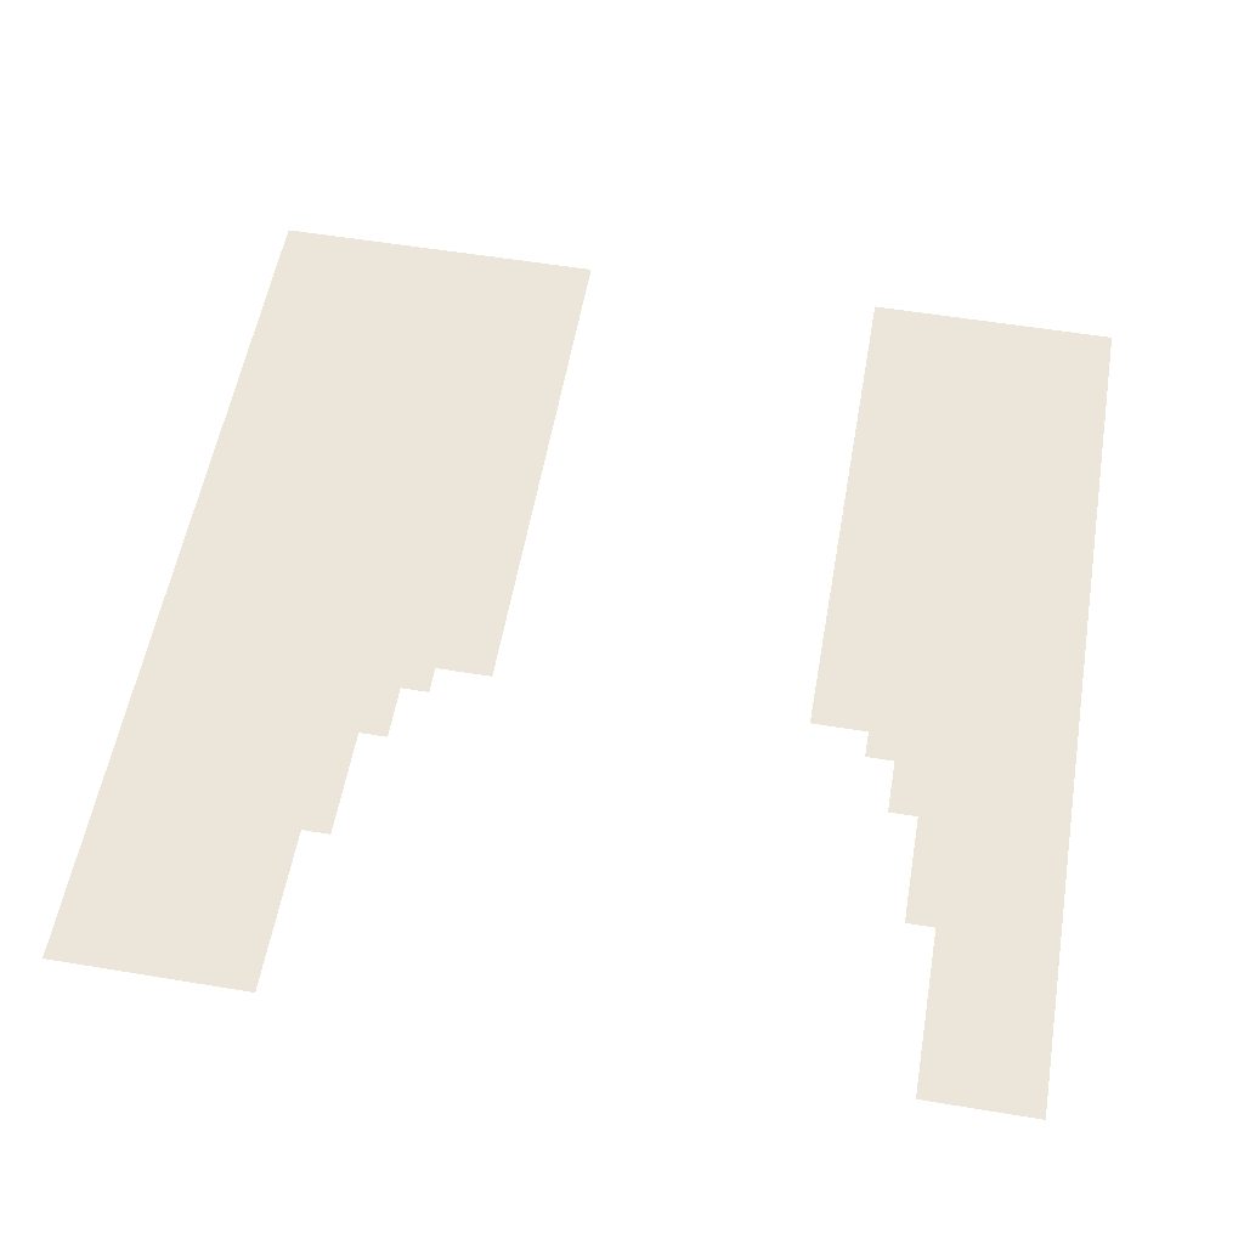
<metadata>
{"format":"obj","ext":"obj","renderer":"f3d","projection":"perspective","resolution":1024,"background":"white","views":[{"elev":55.7,"azim":9.9,"up":"+Z"}]}
</metadata>
<code>
o 03_Chunk_1_2
v 0 0 -1e-06
v -32 0 2e-06
v 0 32 -2e-06
v -32 32 1e-06
v 0 16 -1e-06
v -32 16 1e-06
v 0 8 -1e-06
v -32 24 1e-06
v -8 32 -1e-06
v 0 24 -2e-06
v -32 8 2e-06
v -24 32 0
v -8 16 -1e-06
v -24 16 1e-06
v -24 8 1e-06
v -8 24 -1e-06
v -24 24 0
v 0 4 -1e-06
v -28 0 2e-06
v -32 28 1e-06
v -4 32 -2e-06
v 0 20 -2e-06
v -32 12 2e-06
v -20 32 -0
v -4 16 -1e-06
v -20 16 0
v 0 12 -1e-06
v -32 20 1e-06
v 0 28 -2e-06
v -4 0 -0
v -32 4 2e-06
v -28 32 0
v -28 16 1e-06
v -24 12 1e-06
v -28 8 1e-06
v -4 8 -1e-06
v -8 28 -1e-06
v -8 20 -1e-06
v -4 24 -1e-06
v -24 28 0
v -24 20 1e-06
v -20 24 0
v -28 24 1e-06
v -28 20 1e-06
v -20 20 0
v -20 28 -0
v -4 20 -1e-06
v -4 28 -2e-06
v -4 4 -1e-06
v -4 12 -1e-06
v -28 4 2e-06
v -28 12 1e-06
v -28 28 1e-06
v 0 2 -1e-06
v -30 0 2e-06
v -32 30 1e-06
v -2 32 -2e-06
v 0 18 -1e-06
v -32 14 1e-06
v -2 16 -1e-06
v 0 10 -1e-06
v -32 22 1e-06
v 0 26 -2e-06
v -32 6 2e-06
v -26 32 0
v -26 16 1e-06
v -24 14 1e-06
v -24 6 1e-06
v -26 8 1e-06
v -8 14 -1e-06
v -2 8 -1e-06
v -8 30 -1e-06
v -8 22 -1e-06
v -2 24 -2e-06
v -24 30 0
v -24 22 0
v -26 24 1e-06
v 0 6 -1e-06
v -26 0 2e-06
v -32 26 1e-06
v -6 32 -2e-06
v 0 22 -2e-06
v -32 10 2e-06
v -22 32 -0
v -6 16 -1e-06
v -22 16 1e-06
v 0 14 -1e-06
v -32 18 1e-06
v 0 30 -2e-06
v -2 0 -1e-06
v -32 2 2e-06
v -30 32 1e-06
v -30 16 1e-06
v -24 10 1e-06
v -30 8 2e-06
v -8 26 -1e-06
v -8 18 -1e-06
v -6 24 -1e-06
v -24 26 0
v -24 18 1e-06
v -22 24 0
v -30 24 1e-06
v -28 22 1e-06
v -28 18 1e-06
v -26 20 1e-06
v -30 20 1e-06
v -20 22 0
v -20 18 0
v -22 20 0
v -20 30 -0
v -20 26 -0
v -22 28 0
v -4 22 -1e-06
v -4 18 -1e-06
v -2 20 -1e-06
v -6 20 -1e-06
v -4 30 -2e-06
v -4 26 -1e-06
v -2 28 -2e-06
v -6 28 -1e-06
v -4 6 -1e-06
v -4 2 -0
v -2 4 -1e-06
v -4 14 -1e-06
v -4 10 -1e-06
v -2 12 -1e-06
v -6 12 -1e-06
v -28 6 1e-06
v -28 2 2e-06
v -26 4 1e-06
v -30 4 2e-06
v -20 14 0
v -22 12 1e-06
v -28 14 1e-06
v -28 10 1e-06
v -26 12 1e-06
v -30 12 1e-06
v -28 30 0
v -28 26 1e-06
v -26 28 0
v -30 28 1e-06
v -30 26 1e-06
v -26 26 0
v -26 30 0
v -30 10 1e-06
v -26 10 1e-06
v -26 14 1e-06
v -30 2 2e-06
v -26 2 1e-06
v -26 6 1e-06
v -6 10 -1e-06
v -2 10 -1e-06
v -2 14 -1e-06
v -2 2 -1e-06
v -2 6 -1e-06
v -6 26 -1e-06
v -2 26 -2e-06
v -2 30 -2e-06
v -6 18 -1e-06
v -2 18 -1e-06
v -2 22 -1e-06
v -22 26 0
v -22 18 0
v -30 18 1e-06
v -26 18 1e-06
v -26 22 1e-06
v -30 22 1e-06
v -22 22 0
v -22 30 -0
v -6 22 -1e-06
v -6 30 -1e-06
v -6 14 -1e-06
v -30 6 2e-06
v -22 14 1e-06
v -30 14 1e-06
v -30 30 1e-06
v 0 1 -1e-06
v -31 0 2e-06
v -32 31 1e-06
v -1 32 -2e-06
v 0 17 -1e-06
v -32 15 1e-06
v -1 16 -1e-06
v 0 9 -1e-06
v -32 23 1e-06
v -9 32 -1e-06
v 0 25 -2e-06
v -32 7 2e-06
v -25 32 0
v -9 16 -1e-06
v -25 16 1e-06
v -24 15 1e-06
v -24 7 1e-06
v -25 8 1e-06
v -8 15 -1e-06
v -1 8 -1e-06
v -8 31 -1e-06
v -8 23 -1e-06
v -1 24 -2e-06
v -9 24 -1e-06
v -24 31 0
v -24 23 0
v -25 24 0
v 0 5 -1e-06
v -27 0 2e-06
v -32 27 1e-06
v -5 32 -2e-06
v 0 21 -2e-06
v -32 11 2e-06
v -21 32 -0
v -5 16 -1e-06
v -21 16 0
v 0 13 -1e-06
v -32 19 1e-06
v 0 29 -2e-06
v -3 0 -0
v -32 3 2e-06
v -29 32 0
v -29 16 1e-06
v -24 11 1e-06
v -29 8 1e-06
v -5 8 -1e-06
v -8 27 -1e-06
v -8 19 -1e-06
v -5 24 -1e-06
v -24 27 0
v -24 19 1e-06
v -21 24 0
v -29 24 1e-06
v -28 23 1e-06
v -28 19 1e-06
v -25 20 1e-06
v -29 20 1e-06
v -20 23 0
v -20 19 0
v -21 20 0
v -20 31 -0
v -20 27 -0
v -21 28 -0
v -9 20 -1e-06
v -4 23 -1e-06
v -4 19 -1e-06
v -1 20 -1e-06
v -5 20 -1e-06
v -4 31 -2e-06
v -4 27 -2e-06
v -1 28 -2e-06
v -5 28 -1e-06
v -4 7 -1e-06
v -4 3 -0
v -1 4 -1e-06
v -4 15 -1e-06
v -4 11 -1e-06
v -1 12 -1e-06
v -5 12 -1e-06
v -28 7 1e-06
v -28 3 2e-06
v -25 4 1e-06
v -29 4 2e-06
v -20 15 0
v -28 15 1e-06
v -28 11 1e-06
v -25 12 1e-06
v -29 12 1e-06
v -9 28 -1e-06
v -28 31 0
v -28 27 1e-06
v -25 28 0
v -29 28 1e-06
v 0 3 -1e-06
v -29 0 2e-06
v -32 29 1e-06
v -3 32 -2e-06
v 0 19 -2e-06
v -32 13 2e-06
v -3 16 -1e-06
v 0 11 -1e-06
v -32 21 1e-06
v 0 27 -2e-06
v -32 5 2e-06
v -27 32 0
v -27 16 1e-06
v -24 13 1e-06
v -27 8 1e-06
v -8 13 -1e-06
v -3 8 -1e-06
v -8 29 -1e-06
v -8 21 -1e-06
v -3 24 -1e-06
v -24 29 0
v -24 21 0
v -27 24 1e-06
v 0 7 -1e-06
v -25 0 1e-06
v -32 25 1e-06
v -7 32 -1e-06
v 0 23 -2e-06
v -32 9 2e-06
v -23 32 -0
v -7 16 -1e-06
v -23 16 1e-06
v 0 15 -1e-06
v -32 17 1e-06
v 0 31 -2e-06
v -1 0 -1e-06
v -32 1 2e-06
v -31 32 1e-06
v -31 16 1e-06
v -24 9 1e-06
v -31 8 2e-06
v -8 25 -1e-06
v -8 17 -1e-06
v -7 24 -1e-06
v -24 25 0
v -24 17 1e-06
v -23 24 0
v -31 24 1e-06
v -28 21 1e-06
v -28 17 1e-06
v -27 20 1e-06
v -31 20 1e-06
v -20 21 0
v -20 17 0
v -23 20 0
v -20 29 -0
v -20 25 -0
v -23 28 0
v -4 21 -1e-06
v -4 17 -1e-06
v -3 20 -1e-06
v -7 20 -1e-06
v -4 29 -2e-06
v -4 25 -1e-06
v -3 28 -2e-06
v -7 28 -1e-06
v -4 5 -1e-06
v -4 1 -0
v -3 4 -1e-06
v -4 13 -1e-06
v -4 9 -1e-06
v -3 12 -1e-06
v -7 12 -1e-06
v -28 5 2e-06
v -28 1 2e-06
v -27 4 1e-06
v -31 4 2e-06
v -20 13 0
v -23 12 1e-06
v -28 13 1e-06
v -28 9 1e-06
v -27 12 1e-06
v -31 12 1e-06
v -28 29 0
v -28 25 1e-06
v -27 28 0
v -31 28 1e-06
v -30 27 1e-06
v -30 25 1e-06
v -29 26 1e-06
v -31 26 1e-06
v -26 27 0
v -26 25 0
v -25 26 0
v -27 26 1e-06
v -26 31 0
v -26 29 0
v -25 30 0
v -27 30 0
v -9 26 -1e-06
v -9 30 -1e-06
v -9 14 -1e-06
v -30 11 1e-06
v -30 9 2e-06
v -29 10 1e-06
v -31 10 2e-06
v -26 11 1e-06
v -26 9 1e-06
v -25 10 1e-06
v -27 10 1e-06
v -26 15 1e-06
v -26 13 1e-06
v -25 14 1e-06
v -27 14 1e-06
v -23 10 1e-06
v -30 3 2e-06
v -30 1 2e-06
v -29 2 2e-06
v -31 2 2e-06
v -26 3 1e-06
v -26 1 2e-06
v -25 2 1e-06
v -27 2 2e-06
v -26 7 1e-06
v -26 5 1e-06
v -25 6 1e-06
v -27 6 1e-06
v -6 11 -1e-06
v -5 10 -1e-06
v -2 11 -1e-06
v -2 9 -1e-06
v -1 10 -1e-06
v -3 10 -1e-06
v -2 15 -1e-06
v -2 13 -1e-06
v -1 14 -1e-06
v -3 14 -1e-06
v -2 3 -1e-06
v -2 1 -1e-06
v -1 2 -1e-06
v -3 2 -1e-06
v -2 7 -1e-06
v -2 5 -1e-06
v -1 6 -1e-06
v -3 6 -1e-06
v -6 27 -1e-06
v -6 25 -1e-06
v -5 26 -1e-06
v -7 26 -1e-06
v -2 27 -2e-06
v -2 25 -2e-06
v -1 26 -2e-06
v -3 26 -2e-06
v -2 31 -2e-06
v -2 29 -2e-06
v -1 30 -2e-06
v -3 30 -2e-06
v -6 19 -1e-06
v -6 17 -1e-06
v -5 18 -1e-06
v -7 18 -1e-06
v -2 19 -1e-06
v -2 17 -1e-06
v -1 18 -1e-06
v -3 18 -1e-06
v -2 23 -2e-06
v -2 21 -1e-06
v -1 22 -2e-06
v -3 22 -1e-06
v -9 18 -1e-06
v -9 22 -1e-06
v -22 27 0
v -22 25 0
v -21 26 0
v -23 26 0
v -22 19 0
v -22 17 0
v -21 18 0
v -23 18 1e-06
v -30 19 1e-06
v -30 17 1e-06
v -29 18 1e-06
v -31 18 1e-06
v -26 19 1e-06
v -26 17 1e-06
v -25 18 1e-06
v -27 18 1e-06
v -26 23 1e-06
v -26 21 1e-06
v -25 22 1e-06
v -27 22 1e-06
v -30 23 1e-06
v -30 21 1e-06
v -29 22 1e-06
v -31 22 1e-06
v -22 23 0
v -22 21 0
v -21 22 0
v -23 22 0
v -22 31 -0
v -22 29 -0
v -21 30 -0
v -23 30 0
v -6 23 -1e-06
v -6 21 -1e-06
v -5 22 -1e-06
v -7 22 -1e-06
v -6 31 -2e-06
v -6 29 -1e-06
v -5 30 -2e-06
v -7 30 -1e-06
v -5 6 -1e-06
v -6 15 -1e-06
v -6 13 -1e-06
v -5 14 -1e-06
v -7 14 -1e-06
v -30 7 2e-06
v -30 5 2e-06
v -29 6 2e-06
v -31 6 2e-06
v -22 15 1e-06
v -22 13 1e-06
v -21 14 1e-06
v -23 14 1e-06
v -30 15 1e-06
v -30 13 1e-06
v -29 14 1e-06
v -31 14 1e-06
v -30 31 1e-06
v -30 29 1e-06
v -29 30 1e-06
v -31 30 1e-06
v -31 29 1e-06
v -29 29 1e-06
v -29 31 0
v -31 13 1e-06
v -29 13 1e-06
v -29 15 1e-06
v -23 13 1e-06
v -21 13 1e-06
v -21 15 0
v -31 5 2e-06
v -29 5 2e-06
v -29 7 2e-06
v -7 13 -1e-06
v -5 13 -1e-06
v -5 15 -1e-06
v -5 7 -1e-06
v -7 29 -1e-06
v -5 29 -2e-06
v -5 31 -2e-06
v -7 21 -1e-06
v -5 21 -1e-06
v -5 23 -1e-06
v -23 29 0
v -21 29 -0
v -21 31 -0
v -23 21 0
v -21 21 0
v -21 23 0
v -31 21 1e-06
v -29 21 1e-06
v -29 23 1e-06
v -27 21 1e-06
v -25 21 1e-06
v -25 23 0
v -27 17 1e-06
v -25 17 1e-06
v -25 19 1e-06
v -31 17 1e-06
v -29 17 1e-06
v -29 19 1e-06
v -23 17 1e-06
v -21 17 0
v -21 19 0
v -23 25 0
v -21 25 0
v -21 27 -0
v -9 21 -1e-06
v -9 23 -1e-06
v -9 17 -1e-06
v -9 19 -1e-06
v -3 21 -1e-06
v -1 21 -2e-06
v -1 23 -2e-06
v -3 17 -1e-06
v -1 17 -1e-06
v -1 19 -1e-06
v -7 17 -1e-06
v -5 17 -1e-06
v -5 19 -1e-06
v -3 29 -2e-06
v -1 29 -2e-06
v -1 31 -2e-06
v -3 25 -2e-06
v -1 25 -2e-06
v -1 27 -2e-06
v -7 25 -1e-06
v -5 25 -1e-06
v -5 27 -1e-06
v -3 5 -1e-06
v -1 5 -1e-06
v -1 7 -1e-06
v -3 1 -0
v -1 1 -1e-06
v -1 3 -1e-06
v -3 13 -1e-06
v -1 13 -1e-06
v -1 15 -1e-06
v -3 9 -1e-06
v -1 9 -1e-06
v -1 11 -1e-06
v -5 9 -1e-06
v -5 11 -1e-06
v -27 5 1e-06
v -25 5 1e-06
v -25 7 1e-06
v -27 1 2e-06
v -25 1 1e-06
v -25 3 1e-06
v -31 1 2e-06
v -29 1 2e-06
v -29 3 2e-06
v -27 13 1e-06
v -25 13 1e-06
v -25 15 1e-06
v -27 9 1e-06
v -25 9 1e-06
v -25 11 1e-06
v -31 9 2e-06
v -29 9 1e-06
v -29 11 1e-06
v -9 13 -0
v -9 15 -1e-06
v -9 29 -1e-06
v -9 31 -1e-06
v -9 25 -1e-06
v -9 27 -1e-06
v -27 29 0
v -25 29 0
v -25 31 0
v -27 25 1e-06
v -25 25 0
v -25 27 0
v -31 25 1e-06
v -29 25 1e-06
v -29 27 1e-06
v -31 27 1e-06
v -27 27 0
v -27 31 0
v -31 11 2e-06
v -27 11 1e-06
v -27 15 1e-06
v -23 11 1e-06
v -31 3 2e-06
v -27 3 2e-06
v -27 7 1e-06
v -3 11 -1e-06
v -3 15 -1e-06
v -3 3 -1e-06
v -3 7 -1e-06
v -7 27 -1e-06
v -3 27 -2e-06
v -3 31 -2e-06
v -7 19 -1e-06
v -3 19 -1e-06
v -3 23 -1e-06
v -23 27 0
v -23 19 0
v -31 19 1e-06
v -27 19 1e-06
v -27 23 1e-06
v -31 23 1e-06
v -23 23 0
v -23 31 -0
v -7 23 -1e-06
v -7 31 -1e-06
v -7 15 -1e-06
v -31 7 2e-06
v -23 15 1e-06
v -31 15 1e-06
v -31 31 1e-06
f 651 179 4 307
f 650 182 6 308
f 649 192 14 301
f 648 188 11 310
f 647 195 13 300
f 646 197 9 296
f 645 198 16 313
f 644 201 12 299
f 643 202 17 316
f 642 185 8 317
f 641 230 43 292
f 640 231 44 320
f 639 214 28 321
f 638 227 41 324
f 637 226 40 327
f 636 241 39 289
f 635 242 47 330
f 634 224 38 331
f 633 245 21 273
f 632 246 48 334
f 631 223 37 335
f 630 249 36 286
f 629 250 49 338
f 628 252 25 276
f 627 253 50 341
f 626 256 35 284
f 625 257 51 345
f 624 217 31 346
f 623 220 34 348
f 622 261 33 282
f 621 262 52 351
f 620 209 23 352
f 619 266 32 281
f 618 267 53 355
f 617 206 20 356
f 616 357 141 269
f 615 358 142 359
f 614 295 80 360
f 613 361 140 268
f 612 362 143 363
f 611 354 139 364
f 610 365 65 189
f 609 366 144 367
f 608 353 138 368
f 601 372 137 264
f 600 373 145 374
f 599 298 83 375
f 598 376 136 263
f 597 377 146 378
f 596 350 135 379
f 595 380 66 191
f 594 381 147 382
f 593 349 134 383
f 592 385 131 259
f 591 386 148 387
f 590 306 91 388
f 589 389 130 258
f 588 390 149 391
f 587 344 129 392
f 586 393 69 194
f 585 394 150 395
f 584 343 128 396
f 583 397 127 255
f 581 399 126 254
f 580 400 152 401
f 579 340 125 402
f 578 403 60 183
f 577 404 153 405
f 576 339 124 406
f 575 407 123 251
f 574 408 154 409
f 573 337 122 410
f 572 411 71 196
f 571 412 155 413
f 570 336 121 414
f 569 415 120 248
f 568 416 156 417
f 567 311 96 418
f 566 419 119 247
f 565 420 157 421
f 564 333 118 422
f 563 423 57 180
f 562 424 158 425
f 561 332 117 426
f 560 427 116 244
f 559 428 159 429
f 558 312 97 430
f 557 431 115 243
f 556 432 160 433
f 555 329 114 434
f 554 435 74 199
f 553 436 161 437
f 552 328 113 438
f 547 441 112 239
f 546 442 162 443
f 545 314 99 444
f 544 445 109 236
f 543 446 163 447
f 542 315 100 448
f 541 449 106 233
f 540 450 164 451
f 539 303 88 452
f 538 453 105 232
f 537 454 165 455
f 536 319 104 456
f 535 457 77 203
f 534 458 166 459
f 533 318 103 460
f 532 461 102 229
f 531 462 167 463
f 530 278 62 464
f 529 465 101 228
f 528 466 168 467
f 527 291 76 468
f 526 469 84 210
f 525 470 169 471
f 524 290 75 472
f 523 473 98 225
f 522 474 170 475
f 521 288 73 476
f 520 477 81 207
f 519 478 171 479
f 518 287 72 480
f 516 482 85 211
f 515 483 172 484
f 514 285 70 485
f 513 486 95 221
f 512 487 173 488
f 511 280 64 489
f 510 490 86 212
f 509 491 174 492
f 508 283 67 493
f 507 494 93 219
f 506 495 175 496
f 505 275 59 497
f 504 498 92 218
f 503 499 176 500
f 502 272 56 501
f 499 502 501 176
f 141 356 502 499
f 356 20 272 502
f 353 503 500 138
f 53 269 503 353
f 269 141 499 503
f 266 504 218 32
f 138 500 504 266
f 500 176 498 504
f 495 505 497 175
f 137 352 505 495
f 352 23 275 505
f 349 506 496 134
f 52 264 506 349
f 264 137 495 506
f 261 507 219 33
f 134 496 507 261
f 496 175 494 507
f 491 508 493 174
f 133 348 508 491
f 348 34 283 508
f 347 509 492 132
f 260 510 212 26
f 132 492 510 260
f 492 174 490 510
f 487 511 489 173
f 131 346 511 487
f 346 31 280 511
f 343 512 488 128
f 51 259 512 343
f 259 131 487 512
f 256 513 221 35
f 128 488 513 256
f 488 173 486 513
f 483 514 485 172
f 127 342 514 483
f 339 515 484 124
f 50 255 515 339
f 255 127 483 515
f 252 516 211 25
f 124 484 516 252
f 484 172 482 516
f 249 517 222 36
f 121 481 517 249
f 478 518 480 171
f 120 335 518 478
f 335 37 287 518
f 332 519 479 117
f 48 248 519 332
f 248 120 478 519
f 245 520 207 21
f 117 479 520 245
f 479 171 477 520
f 474 521 476 170
f 116 331 521 474
f 331 38 288 521
f 328 522 475 113
f 47 244 522 328
f 244 116 474 522
f 241 523 225 39
f 113 475 523 241
f 475 170 473 523
f 470 524 472 169
f 112 327 524 470
f 327 40 290 524
f 325 525 471 110
f 46 239 525 325
f 239 112 470 525
f 237 526 210 24
f 110 471 526 237
f 471 169 469 526
f 466 527 468 168
f 109 324 527 466
f 324 41 291 527
f 322 528 467 107
f 45 236 528 322
f 236 109 466 528
f 234 529 228 42
f 107 467 529 234
f 467 168 465 529
f 462 530 464 167
f 106 321 530 462
f 321 28 278 530
f 318 531 463 103
f 44 233 531 318
f 233 106 462 531
f 230 532 229 43
f 103 463 532 230
f 463 167 461 532
f 458 533 460 166
f 105 320 533 458
f 320 44 318 533
f 291 534 459 76
f 41 232 534 291
f 232 105 458 534
f 202 535 203 17
f 76 459 535 202
f 459 166 457 535
f 454 536 456 165
f 66 282 536 454
f 282 33 319 536
f 315 537 455 100
f 14 191 537 315
f 191 66 454 537
f 227 538 232 41
f 100 455 538 227
f 455 165 453 538
f 450 539 452 164
f 93 308 539 450
f 308 6 303 539
f 319 540 451 104
f 33 219 540 319
f 219 93 450 540
f 231 541 233 44
f 104 451 541 231
f 451 164 449 541
f 446 542 448 163
f 86 301 542 446
f 301 14 315 542
f 323 543 447 108
f 26 212 543 323
f 212 86 446 543
f 235 544 236 45
f 108 447 544 235
f 447 163 445 544
f 442 545 444 162
f 101 316 545 442
f 316 17 314 545
f 326 546 443 111
f 42 228 546 326
f 228 101 442 546
f 238 547 239 46
f 111 443 547 238
f 443 162 441 547
f 288 548 440 73
f 38 240 548 288
f 198 549 200 16
f 73 440 549 198
f 312 550 439 97
f 13 190 550 312
f 224 551 240 38
f 97 439 551 224
f 436 552 438 161
f 115 330 552 436
f 330 47 328 552
f 208 553 437 82
f 22 243 553 208
f 243 115 436 553
f 297 554 199 10
f 82 437 554 297
f 437 161 435 554
f 432 555 434 160
f 60 276 555 432
f 276 25 329 555
f 181 556 433 58
f 5 183 556 181
f 183 60 432 556
f 274 557 243 22
f 58 433 557 274
f 433 160 431 557
f 428 558 430 159
f 85 300 558 428
f 300 13 312 558
f 329 559 429 114
f 25 211 559 329
f 211 85 428 559
f 242 560 244 47
f 114 429 560 242
f 429 159 427 560
f 424 561 426 158
f 119 334 561 424
f 334 48 332 561
f 215 562 425 89
f 29 247 562 215
f 247 119 424 562
f 304 563 180 3
f 89 425 563 304
f 425 158 423 563
f 420 564 422 157
f 74 289 564 420
f 289 39 333 564
f 187 565 421 63
f 10 199 565 187
f 199 74 420 565
f 279 566 247 29
f 63 421 566 279
f 421 157 419 566
f 416 567 418 156
f 98 313 567 416
f 313 16 311 567
f 333 568 417 118
f 39 225 568 333
f 225 98 416 568
f 246 569 248 48
f 118 417 569 246
f 417 156 415 569
f 412 570 414 155
f 123 338 570 412
f 338 49 336 570
f 204 571 413 78
f 18 251 571 204
f 251 123 412 571
f 293 572 196 7
f 78 413 572 293
f 413 155 411 572
f 408 573 410 154
f 90 216 573 408
f 216 30 337 573
f 177 574 409 54
f 1 305 574 177
f 305 90 408 574
f 270 575 251 18
f 54 409 575 270
f 409 154 407 575
f 404 576 406 153
f 126 341 576 404
f 341 50 339 576
f 213 577 405 87
f 27 254 577 213
f 254 126 404 577
f 302 578 183 5
f 87 405 578 302
f 405 153 403 578
f 400 579 402 152
f 71 286 579 400
f 286 36 340 579
f 184 580 401 61
f 7 196 580 184
f 196 71 400 580
f 277 581 254 27
f 61 401 581 277
f 401 152 399 581
f 340 582 398 125
f 36 222 582 340
f 253 583 255 50
f 125 398 583 253
f 398 151 397 583
f 394 584 396 150
f 130 345 584 394
f 345 51 343 584
f 258 130 394 585
f 193 586 194 15
f 68 395 586 193
f 395 150 393 586
f 390 587 392 149
f 79 205 587 390
f 205 19 344 587
f 294 79 390 588
f 391 149 389 589
f 386 590 388 148
f 55 178 590 386
f 178 2 306 590
f 344 591 387 129
f 19 271 591 344
f 271 55 386 591
f 257 592 259 51
f 129 387 592 257
f 387 148 385 592
f 381 593 383 147
f 136 351 593 381
f 351 52 349 593
f 283 594 382 67
f 34 263 594 283
f 263 136 381 594
f 192 595 191 14
f 67 382 595 192
f 382 147 380 595
f 377 596 379 146
f 69 284 596 377
f 284 35 350 596
f 309 597 378 94
f 15 194 597 309
f 194 69 377 597
f 220 598 263 34
f 94 378 598 220
f 378 146 376 598
f 373 599 375 145
f 95 310 599 373
f 310 11 298 599
f 350 600 374 135
f 35 221 600 350
f 221 95 373 600
f 262 601 264 52
f 135 374 601 262
f 374 145 372 601
f 285 602 371 70
f 195 603 190 13
f 70 371 603 195
f 287 604 370 72
f 37 265 604 287
f 197 605 186 9
f 72 370 605 197
f 311 606 369 96
f 16 200 606 311
f 223 607 265 37
f 96 369 607 223
f 366 608 368 144
f 140 355 608 366
f 355 53 353 608
f 290 609 367 75
f 40 268 609 290
f 268 140 366 609
f 201 610 189 12
f 75 367 610 201
f 367 144 365 610
f 362 611 364 143
f 77 292 611 362
f 292 43 354 611
f 314 612 363 99
f 17 203 612 314
f 203 77 362 612
f 226 613 268 40
f 99 363 613 226
f 363 143 361 613
f 358 614 360 142
f 102 317 614 358
f 317 8 295 614
f 354 615 359 139
f 43 229 615 354
f 229 102 358 615
f 267 616 269 53
f 139 359 616 267
f 359 142 357 616
f 357 617 356 141
f 142 360 617 357
f 360 80 206 617
f 361 618 355 140
f 143 364 618 361
f 364 139 267 618
f 365 619 281 65
f 144 368 619 365
f 368 138 266 619
f 372 620 352 137
f 145 375 620 372
f 375 83 209 620
f 376 621 351 136
f 146 379 621 376
f 379 135 262 621
f 380 622 282 66
f 147 383 622 380
f 383 134 261 622
f 384 94 220 623
f 385 624 346 131
f 148 388 624 385
f 388 91 217 624
f 389 625 345 130
f 149 392 625 389
f 392 129 257 625
f 393 626 284 69
f 150 396 626 393
f 396 128 256 626
f 399 627 341 126
f 152 402 627 399
f 402 125 253 627
f 403 628 276 60
f 153 406 628 403
f 406 124 252 628
f 407 629 338 123
f 154 410 629 407
f 410 122 250 629
f 411 630 286 71
f 155 414 630 411
f 414 121 249 630
f 415 631 335 120
f 156 418 631 415
f 418 96 223 631
f 419 632 334 119
f 157 422 632 419
f 422 118 246 632
f 423 633 273 57
f 158 426 633 423
f 426 117 245 633
f 427 634 331 116
f 159 430 634 427
f 430 97 224 634
f 431 635 330 115
f 160 434 635 431
f 434 114 242 635
f 435 636 289 74
f 161 438 636 435
f 438 113 241 636
f 441 637 327 112
f 162 444 637 441
f 444 99 226 637
f 445 638 324 109
f 163 448 638 445
f 448 100 227 638
f 449 639 321 106
f 164 452 639 449
f 452 88 214 639
f 453 640 320 105
f 165 456 640 453
f 456 104 231 640
f 457 641 292 77
f 166 460 641 457
f 460 103 230 641
f 461 642 317 102
f 167 464 642 461
f 464 62 185 642
f 465 643 316 101
f 168 468 643 465
f 468 76 202 643
f 469 644 299 84
f 169 472 644 469
f 472 75 201 644
f 473 645 313 98
f 170 476 645 473
f 476 73 198 645
f 477 646 296 81
f 171 480 646 477
f 480 72 197 646
f 482 647 300 85
f 172 485 647 482
f 485 70 195 647
f 486 648 310 95
f 173 489 648 486
f 489 64 188 648
f 490 649 301 86
f 174 493 649 490
f 493 67 192 649
f 494 650 308 93
f 175 497 650 494
f 497 59 182 650
f 498 651 307 92
f 176 501 651 498
f 501 56 179 651

</code>
